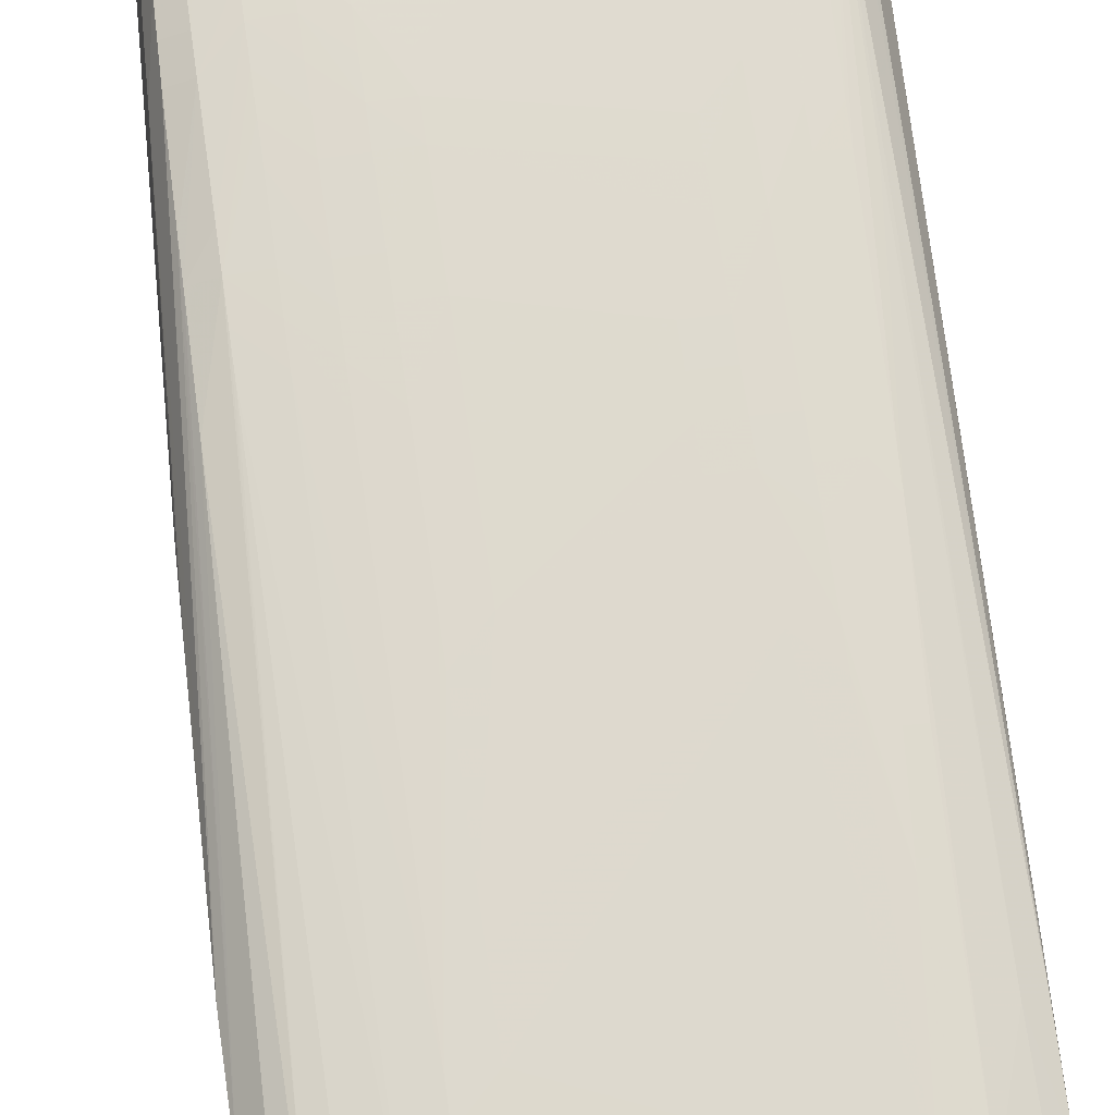
<metadata>
{"format":"obj","ext":"obj","renderer":"f3d","projection":"perspective","resolution":1024,"background":"white","views":[{"elev":71.2,"azim":171.7,"up":"+Z"}]}
</metadata>
<code>
v -0.02516 -0.04101 0.07925
v -0.02338 -0.04371 0.0821
v -0.02404 -0.04101 0.08218
v -0.02515 -0.03808 0.07925
v -0.02335 -0.04101 0.04405
v -0.02308 -0.04394 0.04403
v -0.02271 -0.04551 0.04403
v -0.02426 -0.04394 0.07925
v -0.02268 -0.04258 0.08367
v -0.0229 -0.04556 0.08107
v -0.02272 -0.04101 0.08369
v -0.02272 -0.03808 0.08369
v -0.02402 -0.03808 0.08218
v -0.02509 -0.03514 0.07925
v -0.02319 -0.03221 0.04403
v -0.02335 -0.04101 0.04403
v -0.02335 -0.04104 0.04403
v -0.02117 -0.04631 0.04403
v -0.02274 -0.04556 0.04698
v -0.02298 -0.04571 0.06751
v -0.02297 -0.04568 0.07338
v -0.02298 -0.0456 0.07925
v -0.02116 -0.04298 0.08383
v -0.02116 -0.04101 0.08401
v -0.02116 -0.04444 0.08289
v -0.02116 -0.04615 0.07631
v -0.02116 -0.04604 0.07925
v -0.01822 -0.04638 0.07925
v -0.02116 -0.04571 0.08142
v -0.02116 -0.03808 0.08402
v -0.02268 -0.03568 0.08368
v -0.02368 -0.03488 0.08247
v -0.02281 0.03232 0.08097
v -0.02395 -0.002874 0.07631
v -0.02459 -0.02341 0.07631
v -0.02297 -0.02343 0.04403
v -0.02305 -0.02635 0.04403
v -0.02312 -0.02928 0.04403
v -0.02265 0.03978 0.08075
v -0.02369 0.008848 0.07925
v -0.01824 -0.04706 0.04403
v -0.02116 -0.04636 0.04698
v -0.02116 -0.04638 0.05285
v -0.02116 -0.04638 0.05578
v -0.02116 -0.04635 0.06751
v -0.02116 -0.0463 0.07045
v -0.02116 -0.04623 0.07338
v -0.01822 -0.04337 0.08398
v -0.01822 -0.04101 0.08429
v -0.01822 -0.04483 0.08311
v -0.01822 -0.04659 0.07631
v -0.01529 -0.04682 0.07631
v -0.00942 -0.04696 0.07925
v -0.01822 -0.04581 0.08164
v -0.006489 -0.04714 0.07925
v -0.01822 -0.02928 0.08433
v -0.01822 -0.02635 0.08432
v -0.01822 -0.01755 0.08427
v -0.01822 -0.01461 0.08424
v -0.02054 -0.01755 0.08389
v -0.02262 -0.03372 0.08364
v -0.02046 -0.01461 0.08387
v -0.01984 0.002982 0.0837
v -0.01976 0.005238 0.08367
v -0.02116 0.03232 0.08208
v -0.02386 4.945e-05 0.07631
v -0.02288 -0.02048 0.04403
v -0.02116 0.03818 0.08179
v -0.02133 0.0409 0.08154
v -0.0205 0.04405 0.08141
v -0.01999 0.04569 0.08097
v -0.0214 0.04405 0.07925
v -0.02238 0.0409 0.07939
v -0.02265 0.03978 0.08047
v -0.02291 0.03232 0.07925
v -0.02347 0.01178 0.07631
v -0.01531 -0.04717 0.04403
v -0.01822 -0.04716 0.05285
v -0.01822 -0.04714 0.05578
v -0.01822 -0.04683 0.06751
v 0.005243 -0.04394 0.08431
v 0.005243 -0.04101 0.08471
v -0.006489 -0.04525 0.08358
v 0.002307 -0.04557 0.08378
v 0.005243 -0.03808 0.08484
v 0.005243 -0.03514 0.08496
v 0.005243 -0.03221 0.08507
v 0.005243 -0.02928 0.08514
v 0.005243 -0.02635 0.0852
v 0.002307 -0.02341 0.08515
v 0.002307 -0.02048 0.08518
v -0.01236 -0.01755 0.08464
v -0.01529 -0.02048 0.0845
v -0.01529 -0.04706 0.06751
v -0.01236 -0.04701 0.07631
v -0.006489 -0.04621 0.08211
v -0.0006251 -0.04742 0.07925
v -0.00942 -0.04717 0.07631
v -0.006489 -0.04732 0.07631
v -0.01529 -0.01755 0.0845
v -0.01529 -0.01461 0.08449
v -0.01529 -0.01167 0.08447
v -0.01529 -0.00874 0.08444
v -0.01529 -0.002874 0.08438
v -0.01529 4.945e-05 0.08434
v -0.01822 0.002982 0.08397
v -0.02192 -0.01461 0.08336
v -0.0175 0.01765 0.08377
v -0.01897 0.01765 0.08352
v -0.01822 0.04112 0.08302
v -0.02278 -0.01755 0.04403
v -0.01822 0.04405 0.08238
v -0.01822 0.04585 0.08124
v -0.01822 0.04643 0.07925
v -0.02019 0.04587 0.07925
v -0.02133 0.04405 0.07631
v -0.02015 0.04589 0.07631
v -0.01999 0.04324 0.04403
v -0.01999 0.04322 0.04403
v -0.02038 0.04112 0.04403
v -0.02053 0.03818 0.04403
v -0.02256 -0.01192 0.04403
v -0.02267 -0.0145 0.04403
v -0.01237 -0.04728 0.04403
v -0.01529 -0.04727 0.05285
v -0.01529 -0.04727 0.05578
v -0.01529 -0.04725 0.05871
v -0.01529 -0.04719 0.06165
v -0.01529 -0.04714 0.06458
v 0.008175 -0.04101 0.08455
v 0.005243 -0.0456 0.08382
v 0.007166 -0.04552 0.08374
v 0.008157 -0.04404 0.08401
v 0.008175 -0.03808 0.0848
v 0.008175 -0.03514 0.08498
v 0.002307 -0.04657 0.08218
v 0.005243 -0.0467 0.08218
v 0.008175 -0.03221 0.0851
v 0.008175 -0.02928 0.08516
v 0.008175 -0.02635 0.08519
v 0.005243 -0.02341 0.08522
v 0.005243 -0.02048 0.08524
v 0.002307 -0.01755 0.08519
v -0.01236 -0.01461 0.08464
v 0.002307 -0.04755 0.07925
v -0.0006251 -0.04757 0.07631
v -0.01236 -0.04722 0.06751
v -0.01236 -0.01167 0.08463
v -0.01236 -0.00874 0.08461
v -0.01236 -0.005807 0.08459
v -0.01236 -0.002874 0.08456
v -0.01236 4.945e-05 0.08452
v -0.01529 0.002982 0.08429
v -0.01529 0.005915 0.08424
v -0.01688 0.02536 0.08367
v -0.01529 0.01178 0.08413
v -0.01529 0.04112 0.08337
v -0.01529 0.04405 0.0827
v -0.01529 0.0459 0.08138
v -0.01529 0.04659 0.07925
v -0.01529 0.04691 0.07631
v -0.01822 0.04659 0.07631
v -0.01991 0.04572 0.06751
v -0.01978 0.04561 0.06256
v -0.01822 0.04643 0.06458
v -0.01891 0.04471 0.04405
v -0.01891 0.04471 0.04403
v -0.009443 -0.04738 0.04403
v -0.006489 -0.04747 0.04403
v -0.0006475 -0.04763 0.04403
v 0.002307 -0.04765 0.07631
v 0.01122 -0.041 0.084
v 0.01111 -0.03808 0.08443
v 0.01111 -0.03514 0.08477
v 0.01031 -0.04313 0.08384
v 0.008157 -0.04636 0.0824
v 0.009125 -0.04509 0.08352
v 0.01111 -0.04628 0.08173
v 0.01111 -0.03221 0.08498
v 0.005243 -0.04764 0.07925
v 0.008175 -0.04765 0.07925
v 0.01111 -0.02928 0.08509
v 0.01111 -0.02635 0.08513
v 0.008175 -0.02341 0.0852
v 0.008175 -0.02048 0.0852
v 0.005243 -0.01755 0.08523
v 0.005243 -0.01167 0.08521
v 0.002307 -0.01167 0.08516
v -0.00942 -0.00874 0.08472
v -0.00942 -0.005807 0.0847
v -0.00942 -0.002874 0.08467
v -0.00942 4.945e-05 0.08463
v -0.01236 0.002982 0.08447
v -0.01529 0.01471 0.08405
v -0.01236 0.01178 0.08428
v 0.005243 0.03232 0.08454
v 0.005243 0.03525 0.08445
v 0.008175 0.03818 0.0845
v 0.008175 0.04112 0.08439
v 0.008175 0.0432 0.08399
v -0.01236 0.01471 0.0842
v -0.01236 0.04589 0.08136
v 0.008175 0.04466 0.08262
v 0.008175 0.04573 0.08115
v -0.01236 0.04656 0.07925
v -0.00942 0.0468 0.07631
v -0.01529 0.04706 0.06165
v -0.01983 0.04566 0.06458
v -0.01786 0.04609 0.05285
v -0.01744 0.04585 0.04403
v -0.01529 0.04698 0.05871
v 0.002289 -0.04767 0.04403
v 0.00522 -0.04771 0.04403
v 0.008157 -0.04775 0.04403
v 0.008175 -0.04775 0.04405
v 0.01111 -0.04776 0.04403
v 0.01277 -0.04002 0.08373
v 0.01317 -0.03808 0.0839
v 0.01227 -0.04197 0.08355
v 0.01404 -0.03221 0.08446
v 0.01404 -0.02928 0.08467
v 0.01122 -0.04404 0.08323
v 0.01111 -0.04733 0.07925
v 0.01323 -0.04585 0.08122
v 0.01404 -0.02635 0.08479
v 0.01111 -0.0475 0.07631
v 0.01404 -0.02341 0.08486
v 0.01404 -0.01461 0.08489
v 0.01111 -0.02341 0.08513
v 0.008175 -0.01755 0.08519
v 0.008175 -0.01167 0.08517
v 0.005243 -0.00874 0.08519
v 0.002307 -0.00874 0.08514
v 0.002307 4.945e-05 0.08504
v 0.002307 0.008848 0.08492
v -0.00942 0.002982 0.08458
v 0.002307 0.01178 0.08487
v -0.00942 0.005915 0.08453
v -0.00942 0.008848 0.08446
v 0.005243 0.02645 0.08467
v 0.008175 0.03525 0.08458
v 0.01111 0.04112 0.08436
v 0.01111 0.04317 0.08399
v 0.01111 0.04464 0.08242
v 0.008175 0.04604 0.07925
v 0.005243 0.04615 0.07925
v -0.0006251 0.04629 0.07925
v -0.00942 0.04649 0.07925
v 0.01111 0.04563 0.08096
v -0.006489 0.04672 0.07631
v -0.01236 0.04696 0.06165
v -0.01236 0.0469 0.05871
v -0.01529 0.0462 0.04403
v -0.01233 0.04615 0.04403
v -0.01527 0.0462 0.04403
v 0.01404 -0.04746 0.04403
v 0.01404 -0.04746 0.04405
v 0.01555 -0.03384 0.08368
v 0.01411 -0.03495 0.08404
v 0.01414 -0.04388 0.08165
v 0.01387 -0.041 0.0828
v 0.01573 -0.03221 0.08385
v 0.01588 -0.02928 0.08398
v 0.01404 -0.04654 0.07338
v 0.01429 -0.04623 0.07627
v 0.01374 -0.04623 0.07925
v 0.01521 -0.0448 0.07925
v 0.01563 -0.04285 0.08088
v 0.01595 -0.02635 0.08407
v 0.01603 -0.02341 0.08415
v 0.01404 -0.04729 0.04992
v 0.01404 -0.04687 0.06458
v 0.01615 -0.01461 0.08419
v 0.01617 -0.01167 0.0842
v 0.01404 -0.01167 0.08488
v 0.01111 -0.02048 0.08513
v 0.01111 -0.01167 0.08507
v 0.008175 -0.00874 0.08515
v 0.01111 -0.01755 0.08511
v 0.005243 -0.002874 0.08513
v 0.005243 4.945e-05 0.0851
v 0.005243 0.008848 0.08498
v 0.005243 0.01178 0.08494
v 0.005243 0.02352 0.08474
v 0.008175 0.03232 0.08463
v 0.01111 0.03818 0.0844
v 0.01404 0.04112 0.0841
v 0.01587 0.04277 0.08374
v 0.01404 0.04299 0.08387
v 0.0139 0.04463 0.08192
v 0.01283 0.04554 0.08077
v 0.01111 0.04584 0.07925
v 0.005243 0.04626 0.07631
v 0.002307 0.0464 0.07631
v -0.003557 0.04662 0.07631
v 0.01406 0.04483 0.04403
v 0.0005763 0.04551 0.04403
v -0.000903 0.04558 0.04403
v 0.01631 -0.04629 0.04403
v 0.01584 -0.04101 0.0812
v 0.01611 -0.03808 0.08162
v 0.01614 -0.03495 0.08233
v 0.01653 -0.03221 0.08218
v 0.01667 -0.02928 0.08218
v 0.01695 -0.02341 0.08218
v 0.01585 -0.04583 0.06458
v 0.01562 -0.04555 0.07338
v 0.01555 -0.04546 0.07527
v 0.01544 -0.0452 0.07723
v 0.01574 -0.04333 0.07925
v 0.0162 -0.04101 0.07925
v 0.01909 0.02645 0.08149
v 0.01904 0.03525 0.08165
v 0.01626 -0.002874 0.08415
v 0.01601 0.04112 0.08379
v 0.01404 -0.00874 0.08485
v 0.01111 -0.00874 0.08504
v 0.008175 -0.005807 0.08512
v 0.008175 -0.002874 0.08509
v 0.01111 -0.005807 0.085
v 0.01404 -0.005807 0.08481
v 0.01748 0.04112 0.0831
v 0.01871 0.04299 0.08131
v 0.0169 0.04348 0.08225
v 0.01478 0.04545 0.0799
v 0.01111 0.04586 0.07631
v 0.008175 0.04606 0.07631
v 0.0139 0.04561 0.07905
v 0.01554 0.04554 0.07795
v 0.01697 0.04462 0.04403
v 0.01632 -0.04628 0.04403
v 0.01632 -0.04628 0.04405
v 0.01659 -0.03808 0.07925
v 0.01685 -0.03514 0.07925
v 0.01844 0.001507 0.08072
v 0.01848 0.002982 0.08084
v 0.01856 0.005915 0.08103
v 0.01861 0.008848 0.08114
v 0.01739 -0.04394 0.04405
v 0.01642 -0.04394 0.06458
v 0.016 -0.04394 0.07338
v 0.01578 -0.04411 0.07627
v 0.01785 -0.04101 0.04405
v 0.01921 0.02645 0.07925
v 0.01915 0.03525 0.07925
v 0.01901 0.03818 0.08165
v 0.01892 0.04112 0.08164
v 0.01912 0.04336 0.05871
v 0.02045 0.04112 0.04405
v 0.01554 0.04554 0.07763
v 0.01935 0.04352 0.04405
v 0.01935 0.04352 0.04403
v 0.01633 -0.04626 0.04403
v 0.01817 -0.03808 0.04405
v 0.01853 -0.03442 0.04405
v 0.01874 -0.03221 0.04403
v 0.01895 -0.02926 0.04403
v 0.01913 -0.02635 0.04403
v 0.0193 -0.02341 0.04403
v 0.01945 -0.02048 0.04405
v 0.01699 -0.03221 0.07925
v 0.01753 -0.02048 0.07925
v 0.01957 -0.01755 0.04405
v 0.01739 -0.04394 0.04403
v 0.01785 -0.04101 0.04403
v 0.02038 0.02058 0.04403
v 0.02043 0.02352 0.04403
v 0.02048 0.02645 0.04405
v 0.02053 0.02939 0.04403
v 0.02057 0.03232 0.04405
v 0.0206 0.03525 0.04405
v 0.02063 0.03818 0.04403
v 0.01965 -0.01459 0.04403
v 0.01972 -0.01167 0.04405
v 0.01979 -0.00874 0.04405
v 0.01985 -0.005788 0.04403
v 0.02045 0.04112 0.04403
v 0.01817 -0.03808 0.04403
v 0.01853 -0.03443 0.04403
v 0.01945 -0.02048 0.04403
v 0.01957 -0.01755 0.04403
v 0.02048 0.02645 0.04403
v 0.02057 0.03232 0.04403
v 0.01972 -0.01167 0.04403
v 0.01979 -0.00874 0.04403
f 1 2 3
f 1 3 4
f 1 4 5
f 1 5 6
f 1 6 7
f 1 7 8
f 1 8 2
f 2 9 3
f 2 8 10
f 2 10 9
f 3 11 12
f 3 12 13
f 3 13 4
f 3 9 11
f 4 13 14
f 4 14 15
f 4 15 5
f 5 16 17
f 5 17 6
f 5 15 16
f 6 17 16
f 6 16 15
f 6 15 38
f 6 38 37
f 6 37 36
f 6 36 67
f 6 67 111
f 6 111 123
f 6 123 122
f 6 122 121
f 6 121 120
f 6 120 119
f 6 119 118
f 6 118 167
f 6 167 210
f 6 210 253
f 6 253 255
f 6 255 254
f 6 254 298
f 6 298 297
f 6 297 296
f 6 296 330
f 6 330 352
f 6 352 377
f 6 377 372
f 6 372 383
f 6 383 369
f 6 369 382
f 6 382 367
f 6 367 366
f 6 366 376
f 6 376 385
f 6 385 384
f 6 384 373
f 6 373 381
f 6 381 380
f 6 380 359
f 6 359 358
f 6 358 357
f 6 357 356
f 6 356 379
f 6 379 378
f 6 378 365
f 6 365 364
f 6 364 353
f 6 353 331
f 6 331 299
f 6 299 256
f 6 256 216
f 6 216 214
f 6 214 213
f 6 213 212
f 6 212 170
f 6 170 169
f 6 169 168
f 6 168 124
f 6 124 77
f 6 77 41
f 6 41 18
f 6 18 7
f 7 18 19
f 7 19 8
f 8 19 20
f 8 20 21
f 8 21 22
f 8 22 10
f 9 23 24
f 9 24 11
f 9 10 25
f 9 25 23
f 10 22 26
f 10 26 27
f 10 27 28
f 10 28 29
f 10 29 25
f 11 24 30
f 11 30 12
f 12 30 31
f 12 31 13
f 13 31 32
f 13 32 33
f 13 33 14
f 14 34 35
f 14 35 36
f 14 36 37
f 14 37 38
f 14 38 15
f 14 33 39
f 14 39 40
f 14 40 34
f 18 41 42
f 18 42 19
f 19 42 20
f 20 42 43
f 20 43 44
f 20 44 45
f 20 45 21
f 21 45 22
f 22 45 46
f 22 46 47
f 22 47 26
f 23 48 49
f 23 49 24
f 23 25 50
f 23 50 48
f 24 49 30
f 25 29 50
f 26 47 51
f 26 51 27
f 27 51 28
f 28 51 52
f 28 52 53
f 28 53 29
f 29 54 50
f 29 53 55
f 29 55 54
f 30 49 56
f 30 56 57
f 30 57 58
f 30 58 59
f 30 59 60
f 30 60 31
f 31 61 33
f 31 33 32
f 31 60 62
f 31 62 63
f 31 63 64
f 31 64 61
f 33 65 39
f 33 61 65
f 34 66 67
f 34 67 35
f 34 40 66
f 35 67 36
f 39 68 69
f 39 69 70
f 39 70 71
f 39 71 72
f 39 72 73
f 39 73 74
f 39 74 75
f 39 75 40
f 39 65 68
f 40 75 76
f 40 76 66
f 41 77 78
f 41 78 42
f 42 78 43
f 43 78 44
f 44 78 45
f 45 78 79
f 45 79 46
f 46 79 47
f 47 79 80
f 47 80 51
f 48 81 82
f 48 82 49
f 48 50 83
f 48 83 84
f 48 84 81
f 49 82 85
f 49 85 86
f 49 86 87
f 49 87 88
f 49 88 89
f 49 89 90
f 49 90 91
f 49 91 92
f 49 92 93
f 49 93 56
f 50 54 83
f 51 80 94
f 51 94 52
f 52 94 95
f 52 95 55
f 52 55 53
f 54 96 83
f 54 55 97
f 54 97 96
f 55 95 98
f 55 98 99
f 55 99 97
f 56 93 100
f 56 100 57
f 57 100 101
f 57 101 102
f 57 102 58
f 58 102 103
f 58 103 59
f 59 62 60
f 59 103 104
f 59 104 105
f 59 105 106
f 59 106 63
f 59 63 62
f 61 107 65
f 61 64 107
f 63 106 64
f 64 106 108
f 64 108 109
f 64 109 110
f 64 110 65
f 64 65 107
f 65 110 68
f 66 76 67
f 67 76 111
f 68 110 69
f 69 110 70
f 70 112 71
f 70 110 112
f 71 112 113
f 71 113 114
f 71 114 115
f 71 115 72
f 72 116 73
f 72 115 117
f 72 117 116
f 73 116 118
f 73 118 119
f 73 119 74
f 74 119 120
f 74 120 121
f 74 121 75
f 75 121 122
f 75 122 123
f 75 123 111
f 75 111 76
f 77 124 78
f 78 124 125
f 78 125 126
f 78 126 79
f 79 126 127
f 79 127 128
f 79 128 129
f 79 129 94
f 79 94 80
f 81 130 82
f 81 84 131
f 81 131 132
f 81 132 133
f 81 133 130
f 82 130 134
f 82 134 135
f 82 135 85
f 83 96 84
f 84 96 136
f 84 136 137
f 84 137 131
f 85 135 86
f 86 135 138
f 86 138 87
f 87 138 88
f 88 139 89
f 88 138 139
f 89 139 140
f 89 140 141
f 89 141 91
f 89 91 90
f 91 141 142
f 91 142 143
f 91 143 92
f 92 143 144
f 92 144 93
f 93 144 100
f 94 129 95
f 95 129 98
f 96 137 136
f 96 97 145
f 96 145 137
f 97 99 145
f 98 129 99
f 99 146 145
f 99 129 147
f 99 147 127
f 99 127 146
f 100 144 148
f 100 148 101
f 101 148 102
f 102 148 149
f 102 149 150
f 102 150 103
f 103 150 151
f 103 151 104
f 104 151 152
f 104 152 105
f 105 152 193
f 105 193 153
f 105 153 106
f 106 153 154
f 106 154 108
f 108 155 110
f 108 110 109
f 108 154 156
f 108 156 155
f 110 157 112
f 110 155 157
f 112 157 158
f 112 158 113
f 113 159 160
f 113 160 114
f 113 158 159
f 114 160 161
f 114 161 162
f 114 162 115
f 115 162 117
f 116 117 163
f 116 163 164
f 116 164 118
f 117 162 165
f 117 165 163
f 118 164 166
f 118 166 167
f 124 168 125
f 125 168 169
f 125 169 170
f 125 170 126
f 126 170 171
f 126 171 146
f 126 146 127
f 127 147 128
f 128 147 129
f 130 172 173
f 130 173 174
f 130 174 134
f 130 133 175
f 130 175 172
f 131 137 176
f 131 176 132
f 132 177 133
f 132 176 178
f 132 178 177
f 133 177 175
f 134 174 179
f 134 179 135
f 135 179 138
f 137 145 180
f 137 180 181
f 137 181 176
f 138 179 182
f 138 182 139
f 139 182 183
f 139 183 140
f 140 183 184
f 140 184 142
f 140 142 141
f 142 184 185
f 142 185 230
f 142 230 186
f 142 186 143
f 143 186 187
f 143 187 188
f 143 188 148
f 143 148 144
f 145 146 180
f 146 171 180
f 148 188 189
f 148 189 190
f 148 190 149
f 149 190 150
f 150 190 191
f 150 191 151
f 151 191 192
f 151 192 152
f 152 192 236
f 152 236 193
f 153 193 154
f 154 193 156
f 155 156 194
f 155 194 157
f 156 193 195
f 156 195 194
f 157 196 197
f 157 197 198
f 157 198 199
f 157 199 200
f 157 200 158
f 157 194 195
f 157 195 201
f 157 201 196
f 158 200 159
f 159 202 160
f 159 200 203
f 159 203 202
f 160 202 204
f 160 204 205
f 160 205 161
f 161 206 207
f 161 207 162
f 161 205 206
f 162 207 165
f 163 165 208
f 163 208 164
f 164 208 165
f 164 165 209
f 164 209 210
f 164 210 166
f 165 207 211
f 165 211 209
f 166 210 167
f 170 212 171
f 171 212 213
f 171 213 214
f 171 214 215
f 171 215 216
f 171 216 181
f 171 181 180
f 172 217 218
f 172 218 173
f 172 175 219
f 172 219 217
f 173 218 220
f 173 220 174
f 174 220 221
f 174 221 179
f 175 177 222
f 175 222 219
f 176 181 223
f 176 223 178
f 177 178 224
f 177 224 222
f 178 223 224
f 179 221 225
f 179 225 182
f 181 216 226
f 181 226 223
f 182 225 227
f 182 227 183
f 183 227 228
f 183 228 229
f 183 229 184
f 184 229 185
f 185 229 276
f 185 276 230
f 186 230 187
f 187 231 278
f 187 278 232
f 187 232 233
f 187 233 188
f 187 230 231
f 188 233 190
f 188 190 189
f 190 233 191
f 191 233 234
f 191 234 192
f 192 234 235
f 192 235 236
f 193 236 237
f 193 237 238
f 193 238 239
f 193 239 195
f 195 239 240
f 195 240 196
f 195 196 201
f 196 241 198
f 196 198 197
f 196 240 241
f 198 242 199
f 198 241 242
f 199 242 243
f 199 243 200
f 200 243 203
f 202 203 204
f 203 244 204
f 203 243 244
f 204 245 246
f 204 246 247
f 204 247 248
f 204 248 205
f 204 244 249
f 204 249 245
f 205 248 206
f 206 250 207
f 206 248 247
f 206 247 246
f 206 246 250
f 207 251 252
f 207 252 211
f 207 250 251
f 209 211 210
f 210 211 253
f 211 252 254
f 211 254 255
f 211 255 253
f 214 216 215
f 216 256 257
f 216 257 226
f 217 219 258
f 217 258 218
f 218 258 259
f 218 259 220
f 219 222 260
f 219 260 261
f 219 261 258
f 220 259 258
f 220 258 262
f 220 262 221
f 221 263 225
f 221 262 263
f 222 224 260
f 223 226 264
f 223 264 265
f 223 265 266
f 223 266 224
f 224 266 267
f 224 267 268
f 224 268 260
f 225 263 269
f 225 269 270
f 225 270 227
f 226 257 271
f 226 271 272
f 226 272 264
f 227 270 273
f 227 273 274
f 227 274 228
f 228 274 275
f 228 275 229
f 229 275 276
f 230 276 231
f 231 277 278
f 231 276 279
f 231 279 277
f 232 278 318
f 232 318 280
f 232 280 233
f 233 280 234
f 234 280 281
f 234 281 282
f 234 282 235
f 235 282 283
f 235 283 284
f 235 284 237
f 235 237 236
f 237 284 238
f 238 284 240
f 238 240 239
f 240 284 241
f 241 284 285
f 241 285 242
f 242 285 286
f 242 286 287
f 242 287 288
f 242 288 289
f 242 289 243
f 243 289 244
f 244 290 291
f 244 291 249
f 244 289 290
f 245 249 291
f 245 291 292
f 245 292 327
f 245 327 293
f 245 293 294
f 245 294 295
f 245 295 246
f 246 295 250
f 250 295 251
f 251 294 293
f 251 293 252
f 251 295 294
f 252 293 296
f 252 296 297
f 252 297 298
f 252 298 254
f 256 299 257
f 257 299 271
f 258 261 268
f 258 268 300
f 258 300 301
f 258 301 262
f 260 268 261
f 262 301 302
f 262 302 303
f 262 303 263
f 263 303 304
f 263 304 305
f 263 305 270
f 263 270 269
f 264 272 306
f 264 306 307
f 264 307 265
f 265 307 308
f 265 308 266
f 266 308 309
f 266 309 267
f 267 309 268
f 268 309 310
f 268 310 311
f 268 311 300
f 270 305 312
f 270 312 273
f 271 299 272
f 272 299 306
f 273 312 313
f 273 313 274
f 274 314 275
f 274 313 314
f 275 314 315
f 275 315 316
f 275 316 320
f 275 320 317
f 275 317 277
f 275 277 279
f 275 279 276
f 277 317 318
f 277 318 278
f 280 318 319
f 280 319 281
f 281 319 285
f 281 285 282
f 282 285 283
f 283 285 284
f 285 319 320
f 285 320 286
f 286 320 316
f 286 316 321
f 286 321 287
f 287 315 288
f 287 321 315
f 288 315 322
f 288 322 323
f 288 323 324
f 288 324 290
f 288 290 289
f 290 325 291
f 290 324 325
f 291 325 292
f 292 326 327
f 292 325 328
f 292 328 329
f 292 329 326
f 293 327 296
f 296 327 326
f 296 326 330
f 299 331 332
f 299 332 306
f 300 311 333
f 300 333 301
f 301 333 303
f 301 303 302
f 303 333 334
f 303 334 304
f 304 334 335
f 304 335 305
f 305 335 336
f 305 336 337
f 305 337 338
f 305 338 312
f 306 332 339
f 306 339 307
f 307 339 308
f 308 339 340
f 308 340 341
f 308 341 342
f 308 342 310
f 308 310 309
f 310 342 311
f 311 342 341
f 311 341 340
f 311 340 339
f 311 339 343
f 311 343 333
f 312 338 337
f 312 337 344
f 312 344 313
f 313 344 345
f 313 345 346
f 313 346 322
f 313 322 314
f 314 322 315
f 315 321 316
f 317 320 319
f 317 319 318
f 322 346 347
f 322 347 323
f 323 348 329
f 323 329 325
f 323 325 324
f 323 347 349
f 323 349 348
f 325 329 328
f 326 350 330
f 326 329 350
f 329 348 351
f 329 351 352
f 329 352 350
f 330 350 352
f 331 353 332
f 332 353 339
f 333 343 354
f 333 354 355
f 333 355 356
f 333 356 334
f 334 356 357
f 334 357 358
f 334 358 359
f 334 359 360
f 334 360 361
f 334 361 335
f 335 337 336
f 335 361 362
f 335 362 360
f 335 360 363
f 335 363 337
f 337 363 344
f 339 353 364
f 339 364 365
f 339 365 343
f 343 365 378
f 343 378 354
f 344 366 367
f 344 367 368
f 344 368 369
f 344 369 370
f 344 370 371
f 344 371 372
f 344 372 345
f 344 363 373
f 344 373 374
f 344 374 375
f 344 375 376
f 344 376 366
f 345 372 346
f 346 372 347
f 347 372 349
f 348 349 351
f 349 372 377
f 349 377 352
f 349 352 351
f 354 378 379
f 354 379 355
f 355 379 356
f 359 380 360
f 360 380 381
f 360 381 363
f 360 362 361
f 363 381 373
f 367 382 368
f 368 382 369
f 369 383 370
f 370 383 372
f 370 372 371
f 373 384 374
f 374 384 385
f 374 385 375
f 375 385 376

</code>
